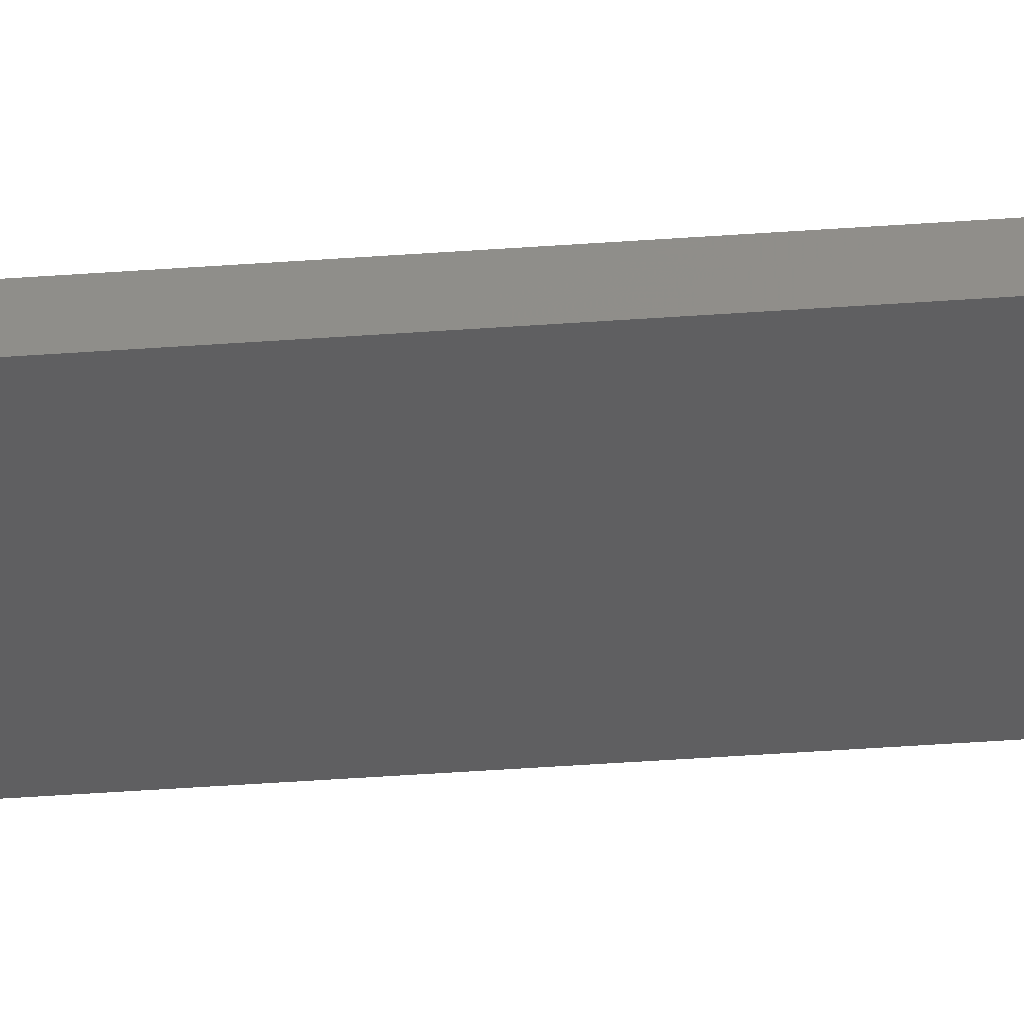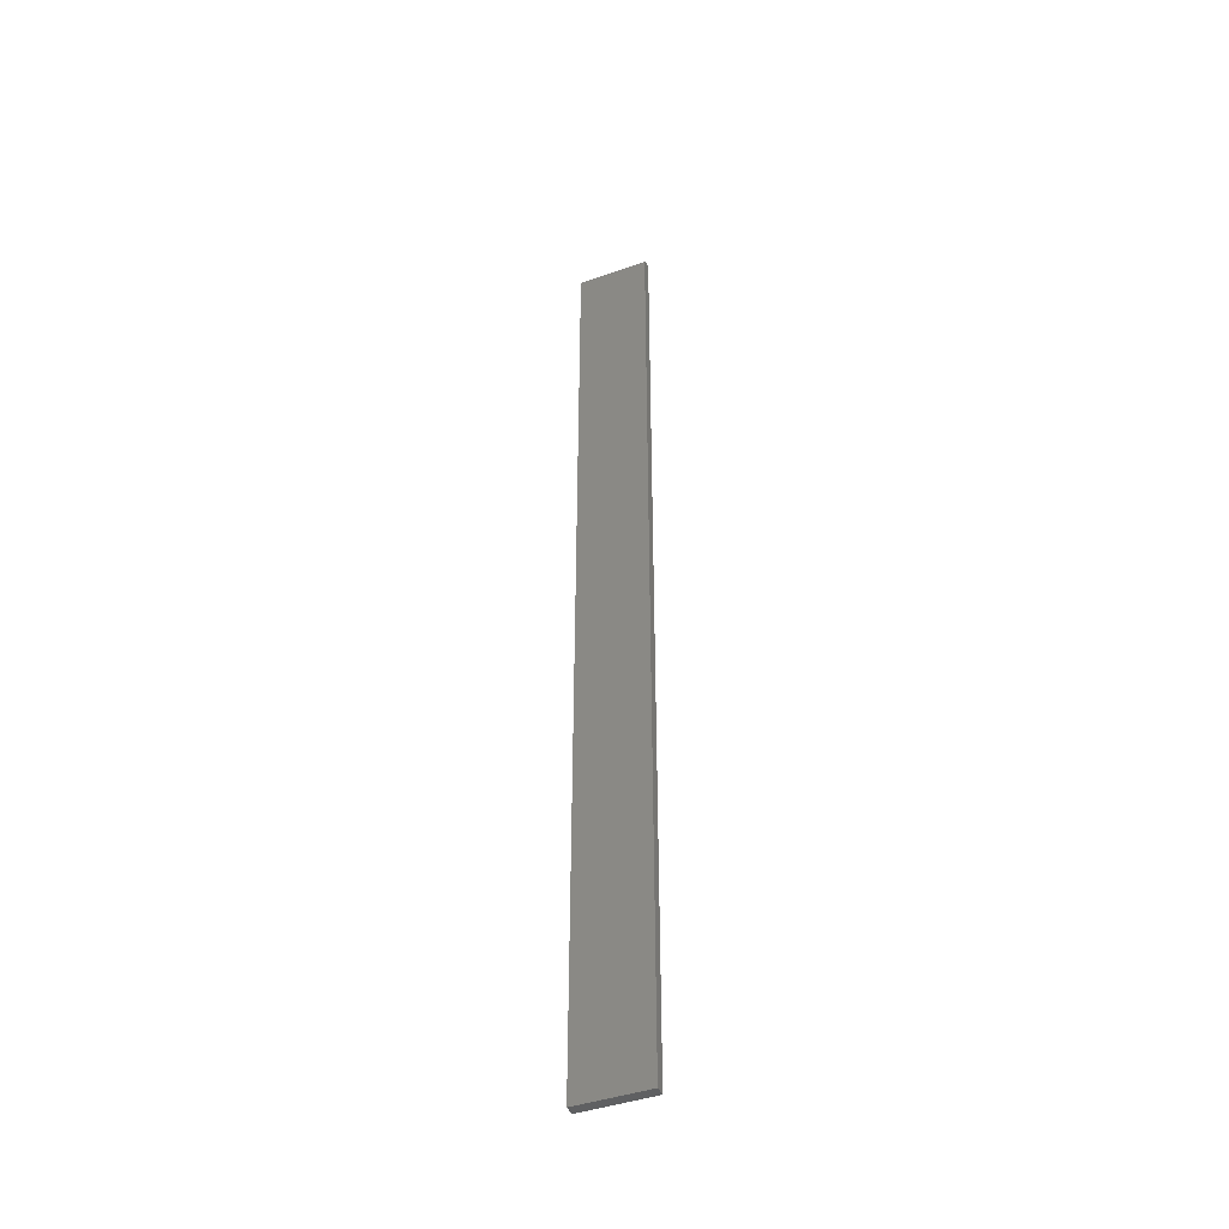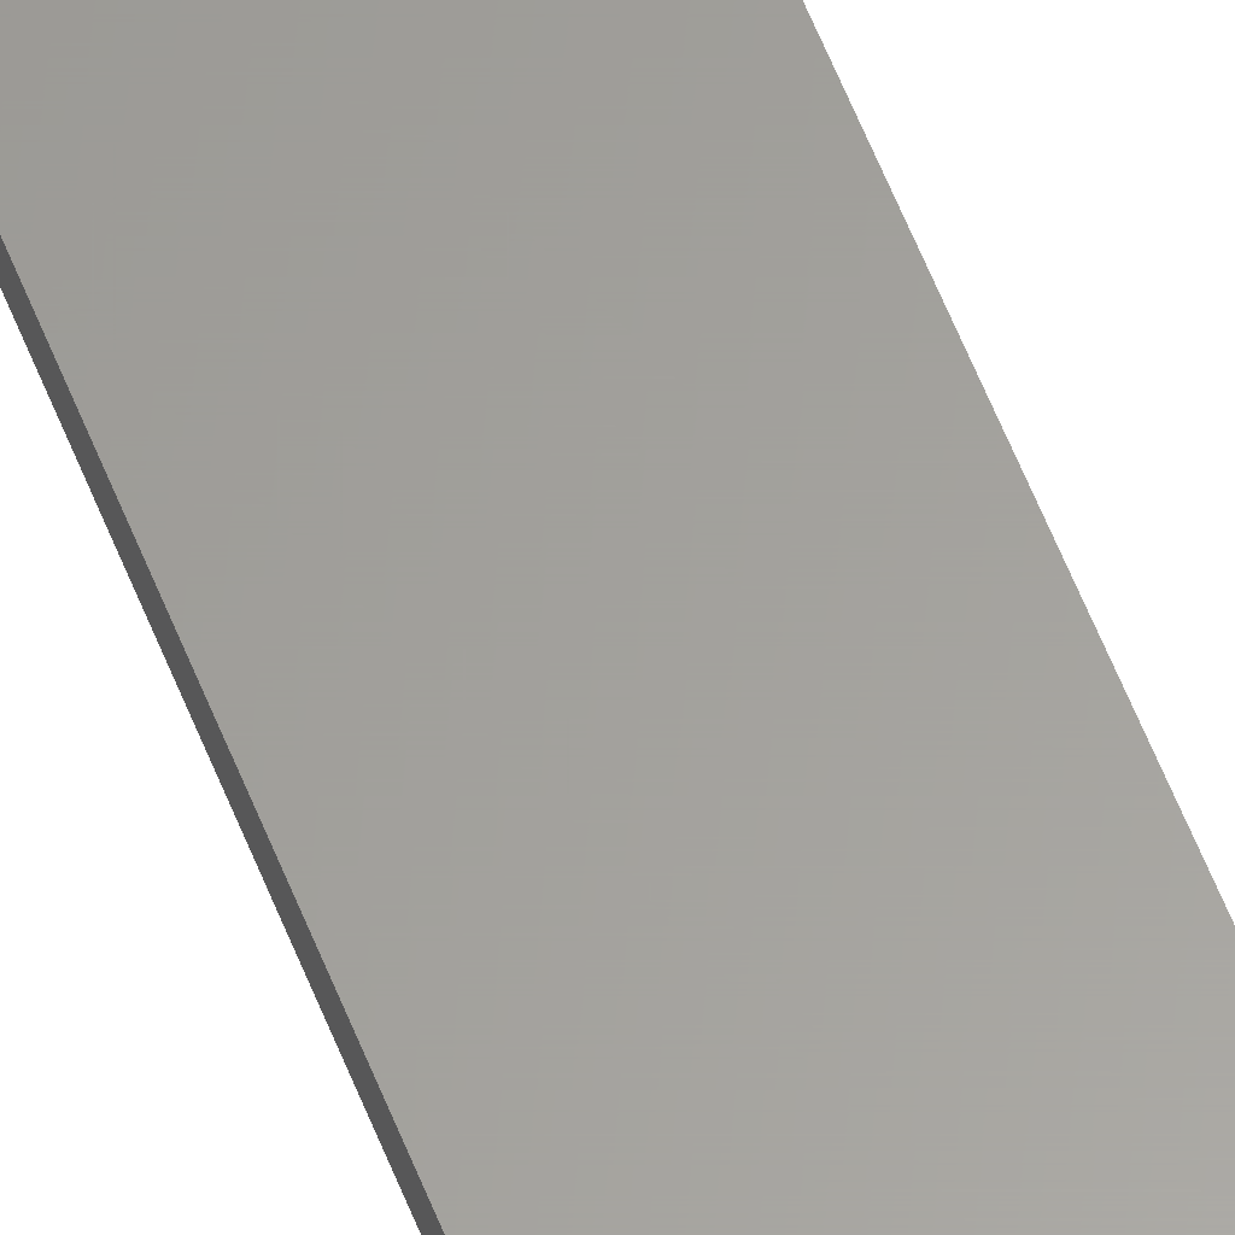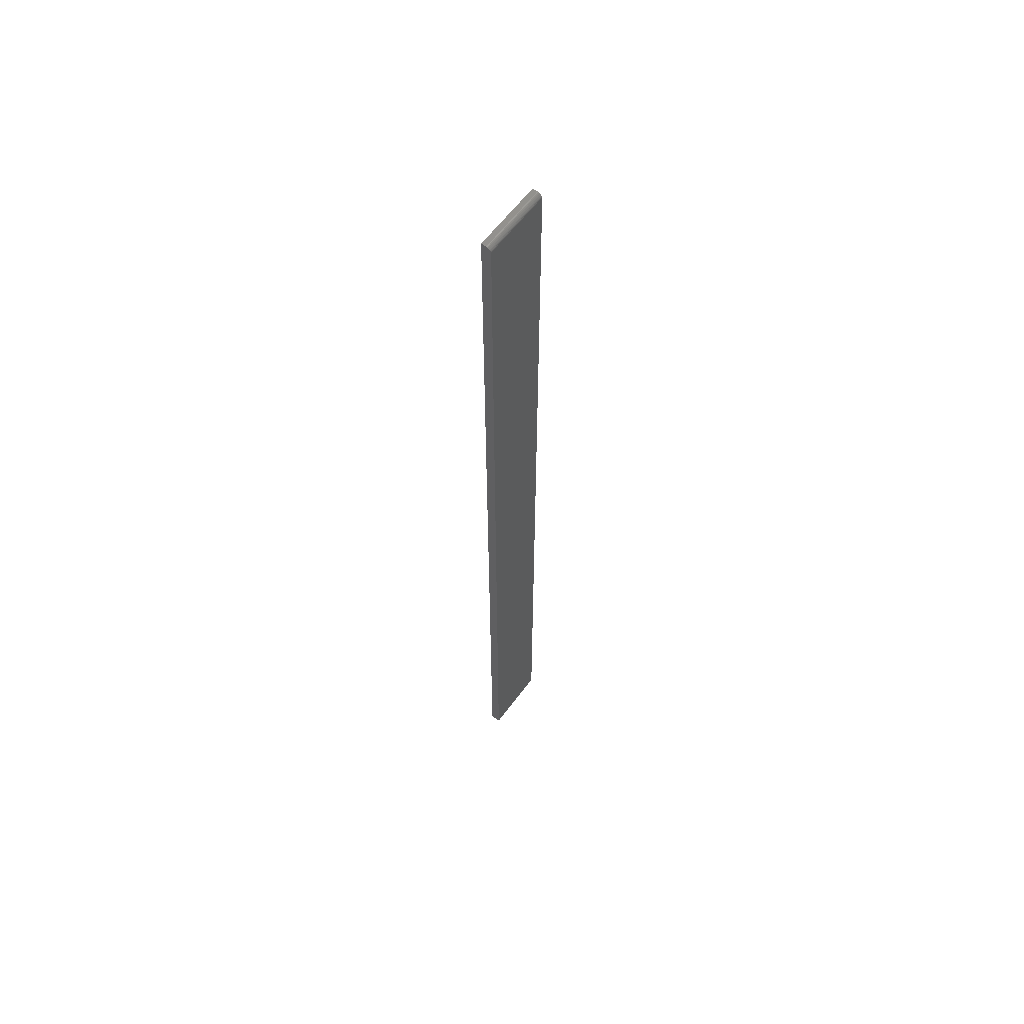
<metadata>
{"format":"stl","ext":"stl","renderer":"f3d","projection":"perspective","resolution":1024,"background":"white","views":[{"elev":-38.6,"azim":-84.6,"up":"+Z"},{"elev":-43.2,"azim":-157.5,"up":"+Y"},{"elev":61.4,"azim":158.2,"up":"+Z"},{"elev":60.2,"azim":126.2,"up":"+Y"}]}
</metadata>
<code>
# stl→obj: 24 verts, 44 faces
v -0.05469 -0.75 0
v -0.05469 0.7422 0
v 0.05584 -0.75 0
v 0.05584 0.7422 0
v -0.05469 0.7465 0.001317
v -0.05469 0.7437 0.0001501
v -0.05469 0.7452 0.0005947
v -0.05469 0.7487 0.003472
v -0.05469 0.75 0.01562
v -0.05469 0.75 0.007812
v -0.05469 0.7498 0.006288
v -0.05469 0.7494 0.004823
v -0.05469 -0.75 0.01562
v -0.05469 0.7477 0.002288
v 0.05584 0.75 0.01562
v 0.05584 0.75 0.007812
v 0.05584 -0.75 0.01562
v 0.05584 0.7437 0.0001501
v 0.05584 0.7452 0.0005947
v 0.05584 0.7465 0.001317
v 0.05584 0.7477 0.002288
v 0.05584 0.7487 0.003472
v 0.05584 0.7494 0.004823
v 0.05584 0.7498 0.006288
f 1 2 3
f 3 2 4
f 2 5 6
f 5 7 6
f 8 9 10
f 8 10 11
f 8 11 12
f 13 9 8
f 13 8 14
f 13 14 5
f 13 5 2
f 13 2 1
f 15 16 9
f 9 16 10
f 4 17 3
f 18 19 20
f 18 20 21
f 18 21 22
f 18 22 23
f 18 23 24
f 18 24 16
f 15 17 4
f 15 4 18
f 15 18 16
f 4 2 18
f 18 2 6
f 18 6 19
f 19 6 7
f 19 7 20
f 20 7 5
f 20 5 21
f 21 5 14
f 21 14 22
f 22 14 8
f 22 8 23
f 23 8 12
f 23 12 24
f 24 12 11
f 24 11 16
f 16 11 10
f 13 17 9
f 9 17 15
f 13 1 17
f 17 1 3

</code>
